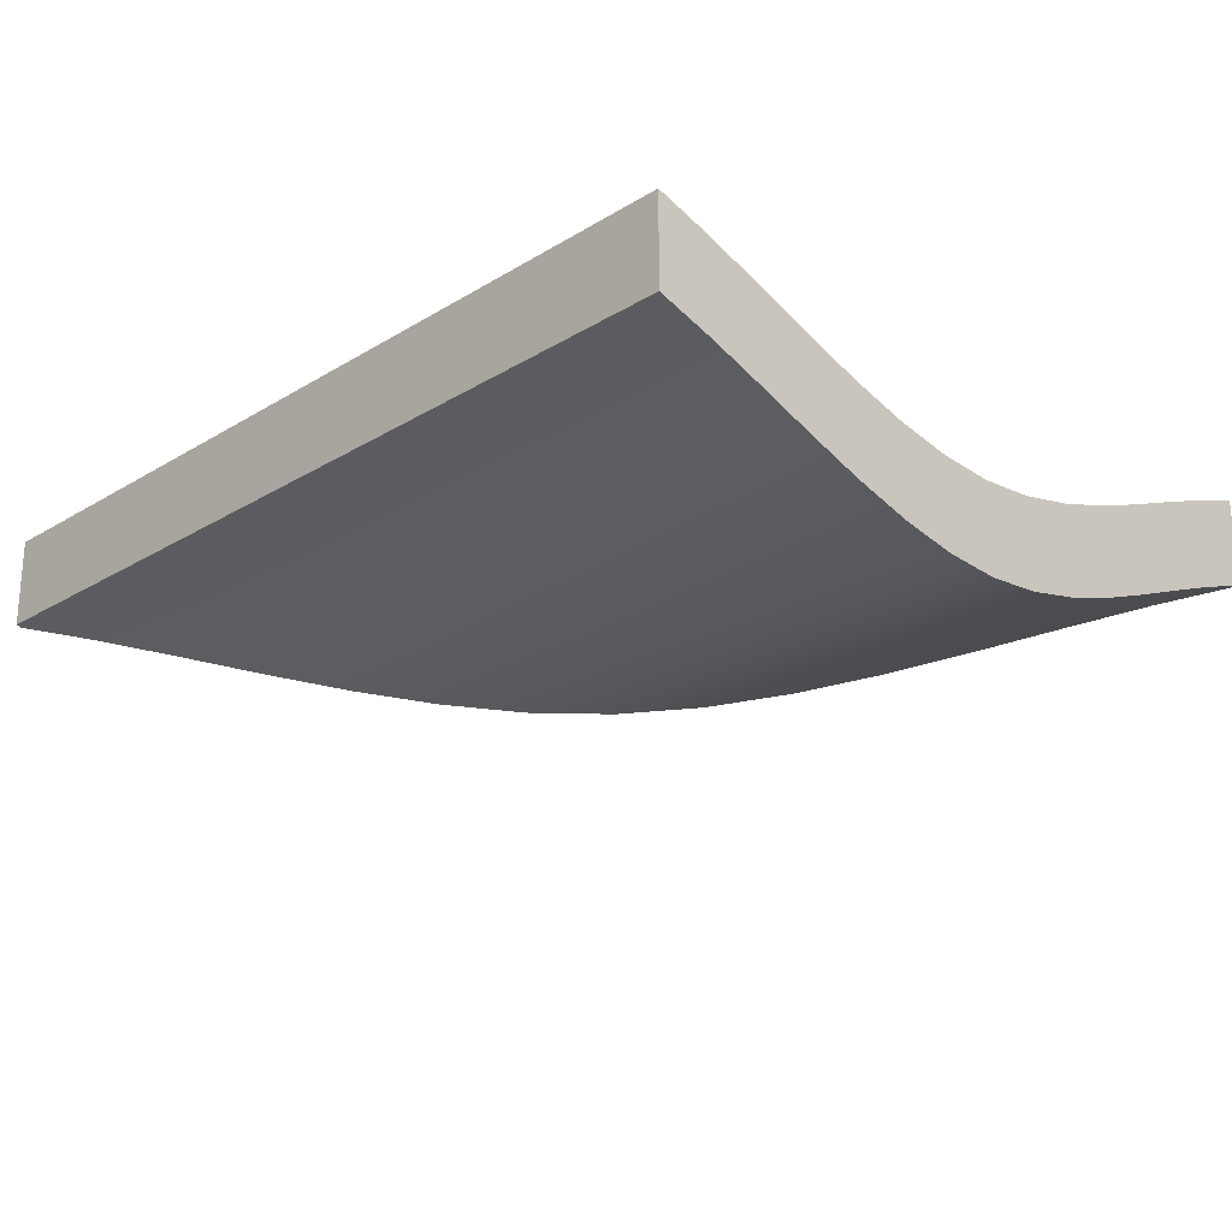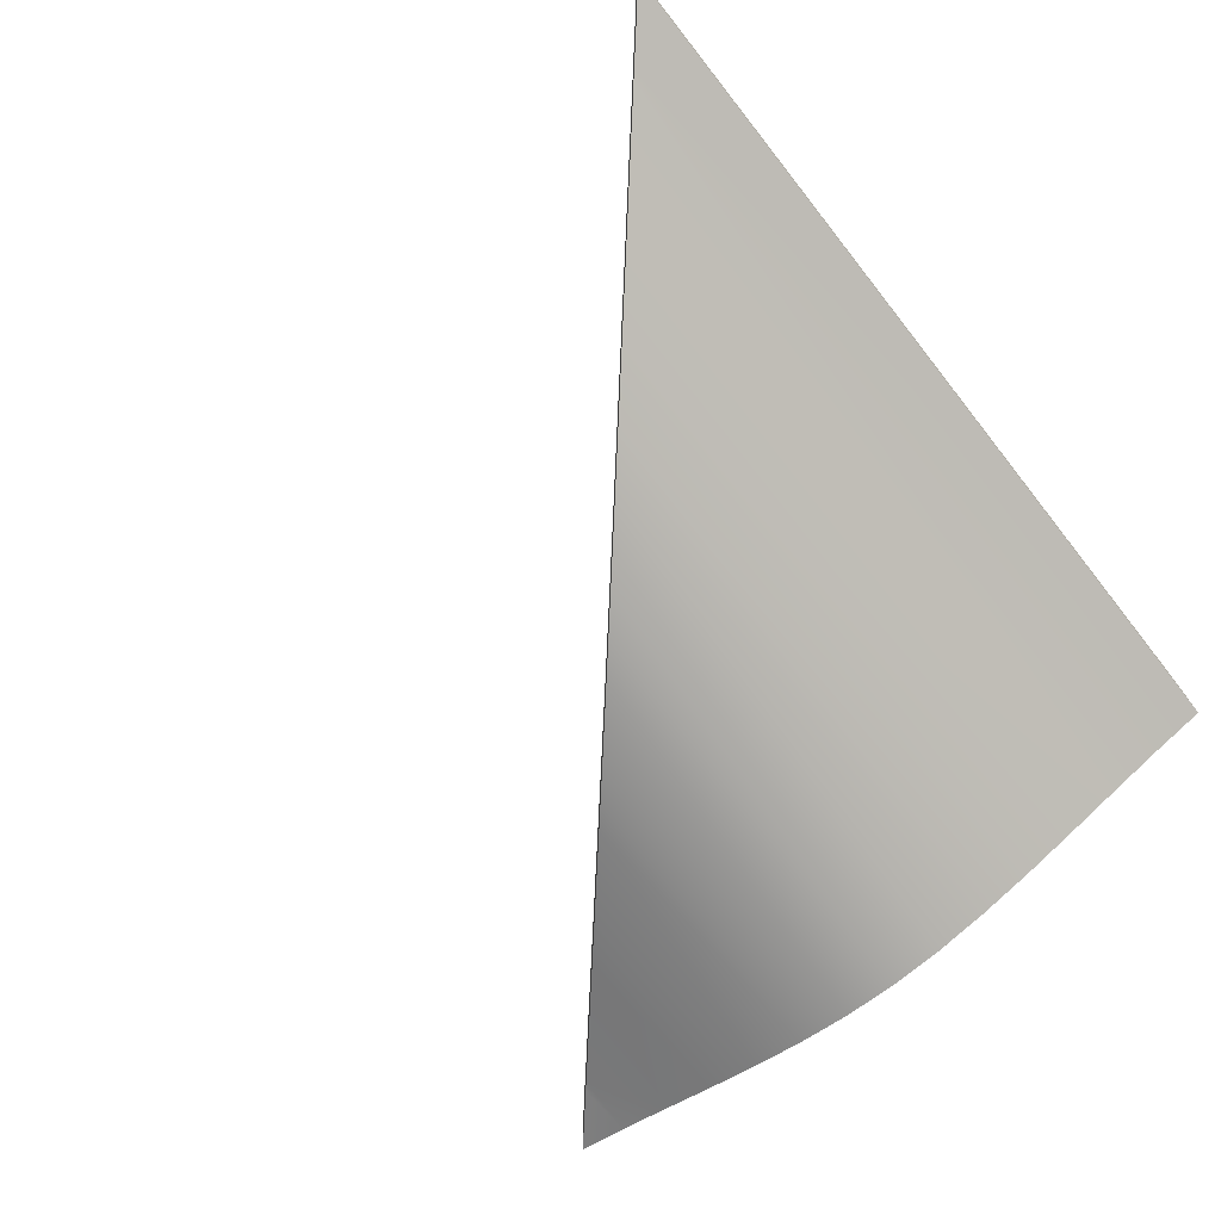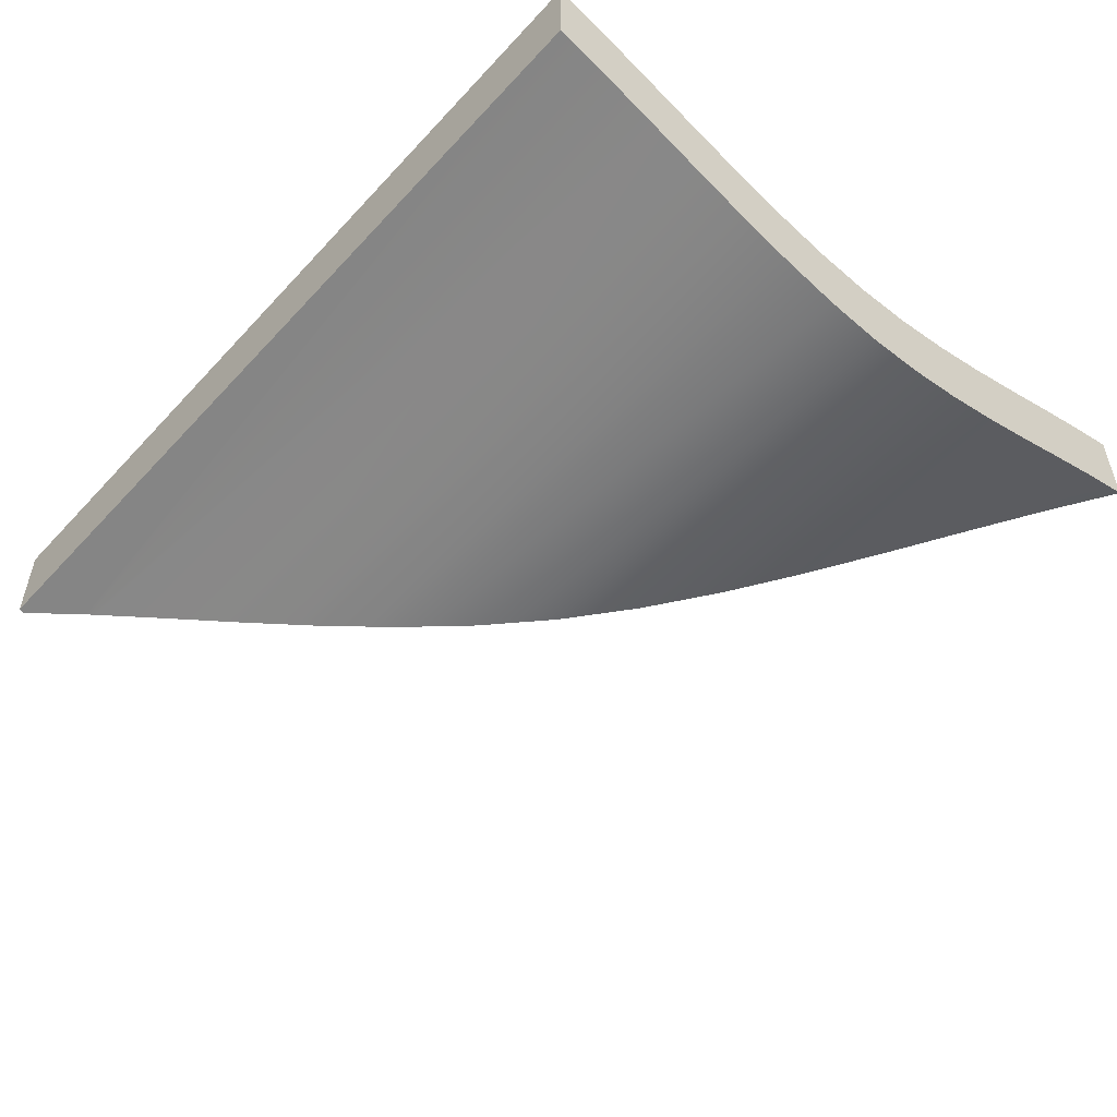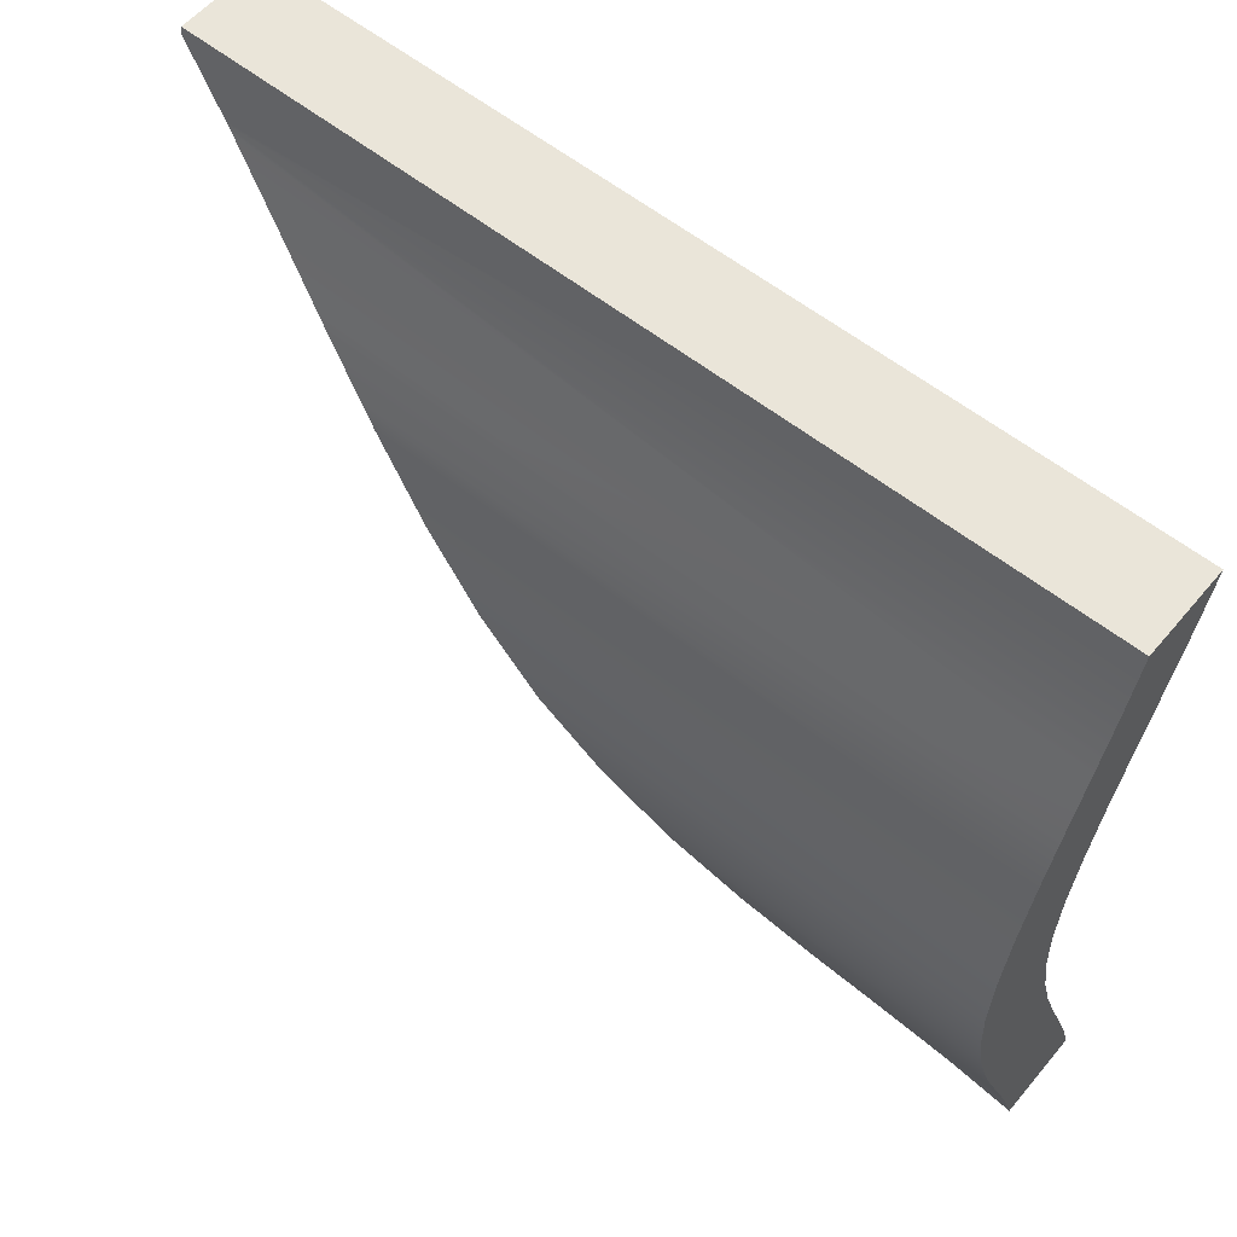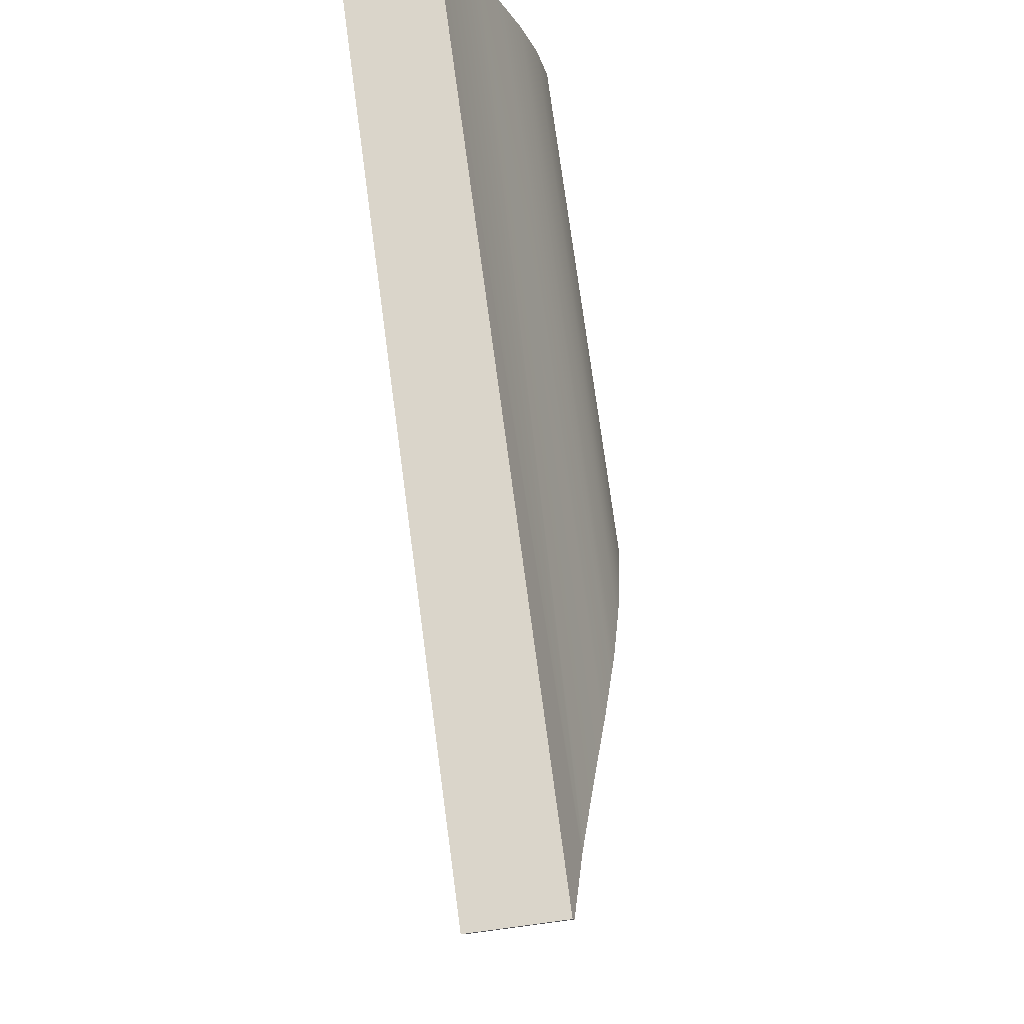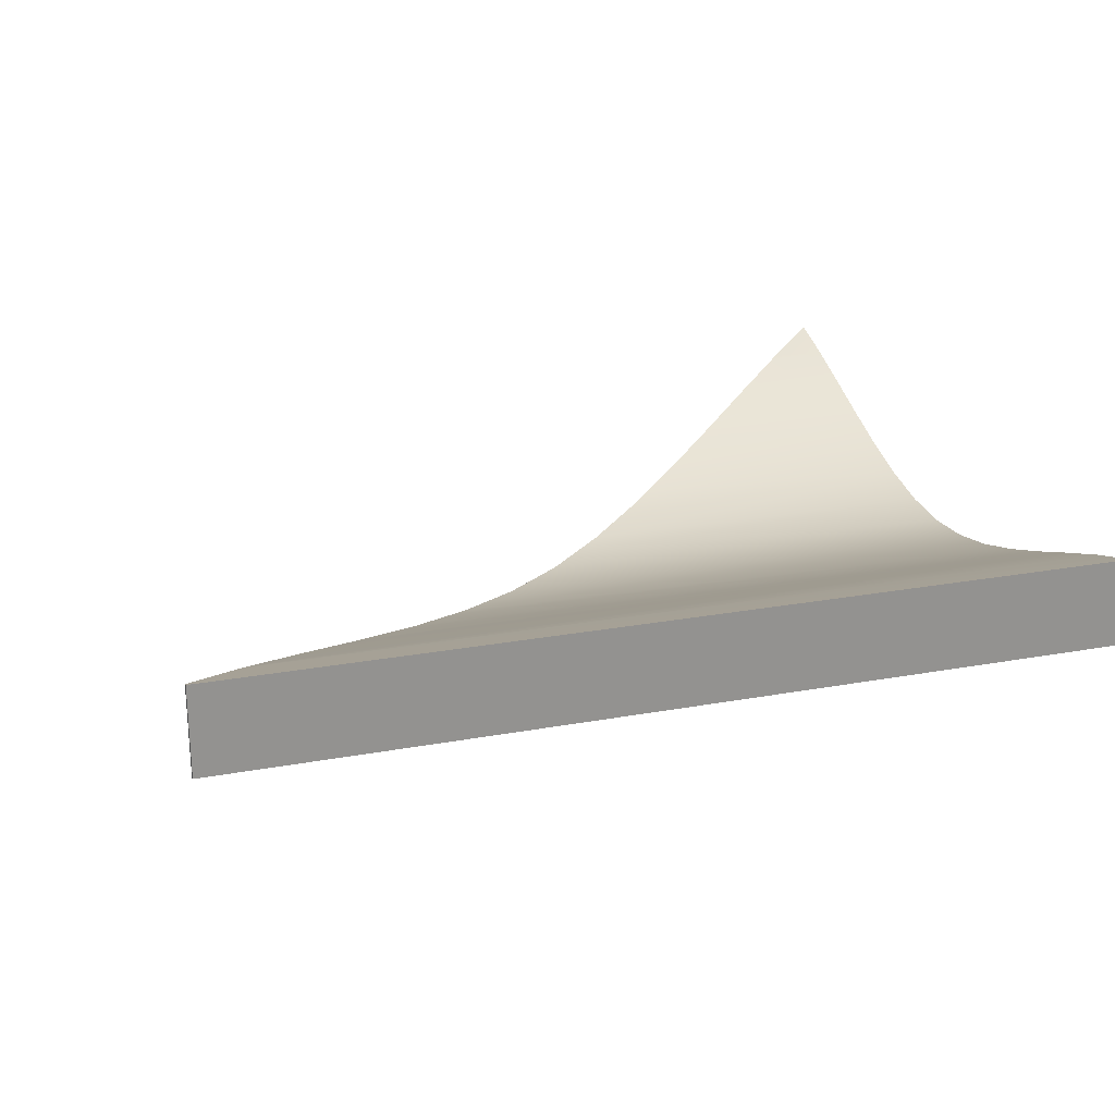
<metadata>
{"format":"obj","ext":"obj","renderer":"f3d","projection":"perspective","resolution":1024,"background":"white","views":[{"elev":-22.9,"azim":45.8,"up":"+Y"},{"elev":-73.6,"azim":-51.7,"up":"+Y"},{"elev":-52.6,"azim":48.7,"up":"+Y"},{"elev":57.7,"azim":39.6,"up":"+Z"},{"elev":74.3,"azim":-97.6,"up":"+Z"},{"elev":23.2,"azim":-17.3,"up":"+Y"}]}
</metadata>
<code>
v  2.289e-05 5.73 -5
v  7.629e-06 13.73 -5
v  7.629e-06 15.33 2.289e-05
v  7.629e-06 7.333 2.289e-05
v  7.629e-06 3.893 -10
v  7.629e-06 11.89 -10
v  1.526e-05 1.998 -15
v  7.629e-06 9.998 -15
v  1.526e-05 0.2196 -20
v  1.526e-05 8.22 -20
v  2.289e-05 -1.267 -25
v  1.526e-05 6.733 -25
v  2.289e-05 -2.288 -30
v  1.526e-05 5.712 -30
v  7.629e-06 -2.667 -35
v  1.526e-05 5.333 -35
v  1.526e-05 -2.288 -40
v  1.526e-05 5.712 -40
v  1.526e-05 -1.267 -45
v  7.629e-06 6.733 -45
v  1.526e-05 0.2196 -50
v  1.526e-05 8.22 -50
v  1.526e-05 1.998 -55
v  1.526e-05 9.998 -55
v  3.052e-05 3.893 -60
v  3.052e-05 11.89 -60
v  2.289e-05 5.73 -65
v  2.289e-05 13.73 -65
v  1.526e-05 7.579 -69.81
v  1.526e-05 7.272 -69.81
v  1.526e-05 15.27 -69.81
v  -80 15.33 7.629e-06
v  -80 15.18 -0.471
v  -80 7.936 -0.471
v  -80 7.333 0
v  -80 7.182 -0.471
v  -75.13 13.83 -4.695
v  -74.77 13.73 -5
v  -74.37 13.6 -5.352
v  -69.01 11.89 -10
v  -64.36 10.37 -14.02
v  -63.24 9.998 -15
v  -57.47 8.22 -20
v  -58.98 8.687 -18.69
v  -51.7 6.733 -25
v  -53.6 7.223 -23.35
v  -49.5 6.344 -26.91
v  -43.28 5.538 -32.29
v  -45.93 5.712 -30
v  -40.16 5.333 -35
v  -37.46 5.511 -37.34
v  -34.39 5.712 -40
v  -30.85 6.339 -43.07
v  -28.62 6.733 -45
v  -26.7 7.229 -46.67
v  -22.85 8.22 -50
v  -18.41 9.589 -53.85
v  -17.09 9.998 -55
v  -15.94 10.38 -56
v  -11.32 11.89 -60
v  -5.979 13.59 -64.63
v  -5.546 13.72 -65
v  -5.173 13.83 -65.32
v  -75.13 5.828 -4.695
v  -74.77 5.73 -5
v  -74.37 5.601 -5.352
v  -69.01 3.893 -10
v  -64.36 2.368 -14.02
v  -63.24 1.998 -15
v  -58.98 0.6868 -18.69
v  -57.47 0.2196 -20
v  -53.6 -0.7766 -23.35
v  -51.7 -1.267 -25
v  -49.5 -1.656 -26.91
v  -45.93 -2.288 -30
v  -43.28 -2.462 -32.29
v  -40.16 -2.667 -35
v  -37.46 -2.489 -37.34
v  -34.39 -2.288 -40
v  -30.85 -1.661 -43.07
v  -28.62 -1.267 -45
v  -26.7 -0.771 -46.67
v  -22.85 0.2196 -50
v  -18.41 1.589 -53.85
v  -17.09 1.999 -55
v  -15.94 2.376 -56
v  -11.32 3.893 -60
v  -5.979 5.593 -64.63
v  -5.548 5.73 -65
v  -5.175 5.834 -65.32
g Box01
f 1 2 3
f 4 1 3
f 1 5 2
f 5 6 2
f 5 7 6
f 7 8 6
f 7 9 8
f 9 10 8
f 9 11 10
f 11 12 10
f 11 13 12
f 13 14 12
f 13 15 14
f 15 16 14
f 15 17 16
f 17 18 16
f 17 19 18
f 19 20 18
f 19 21 20
f 21 22 20
f 21 23 22
f 23 24 22
f 23 25 24
f 25 26 24
f 25 27 26
f 27 28 26
f 29 28 27
f 27 30 29
f 31 28 29
f 32 33 34
f 34 35 32
f 36 35 34
f 4 3 32
f 35 4 32
f 33 32 3
f 3 37 33
f 37 3 2
f 2 38 37
f 38 2 6
f 6 39 38
f 40 6 41
f 41 6 8
f 39 6 40
f 8 42 41
f 8 10 43
f 43 44 8
f 42 8 44
f 10 12 45
f 45 46 10
f 43 10 46
f 45 12 14
f 14 47 45
f 14 16 48
f 48 49 14
f 47 14 49
f 50 16 51
f 51 16 18
f 48 16 50
f 18 52 51
f 52 18 20
f 20 53 52
f 54 20 55
f 55 20 22
f 53 20 54
f 22 56 55
f 56 22 24
f 24 57 56
f 58 24 59
f 59 24 26
f 57 24 58
f 26 60 59
f 60 26 28
f 28 61 60
f 62 28 63
f 61 28 62
f 63 28 31
f 36 64 4
f 4 35 36
f 4 64 65
f 65 1 4
f 65 66 5
f 5 1 65
f 5 66 67
f 5 67 68
f 7 5 68
f 68 69 7
f 7 69 70
f 9 7 70
f 70 71 9
f 9 71 72
f 11 9 72
f 72 73 11
f 11 73 74
f 74 13 11
f 13 74 75
f 15 13 75
f 75 76 15
f 15 76 77
f 15 77 78
f 17 15 78
f 78 79 17
f 17 79 80
f 80 19 17
f 19 80 81
f 19 81 82
f 21 19 82
f 82 83 21
f 21 83 84
f 84 23 21
f 23 84 85
f 23 85 86
f 25 23 86
f 86 87 25
f 25 87 88
f 88 27 25
f 27 88 89
f 27 89 90
f 30 27 90
f 47 49 69
f 45 47 69
f 45 69 68
f 49 70 69
f 49 48 70
f 70 50 29
f 71 70 29
f 48 50 70
f 50 51 29
f 51 52 29
f 52 53 29
f 53 54 29
f 54 55 29
f 55 56 29
f 56 57 29
f 57 58 29
f 58 59 31
f 58 31 29
f 59 60 31
f 60 63 31
f 60 61 62
f 60 62 63
f 72 71 29
f 29 89 88
f 72 29 88
f 29 30 90
f 90 89 29
f 80 73 72
f 80 72 88
f 81 80 88
f 81 88 87
f 80 79 73
f 78 74 73
f 79 78 73
f 78 77 74
f 76 75 74
f 77 76 74
f 81 87 86
f 82 81 86
f 82 86 85
f 82 85 84
f 83 82 84
f 46 45 68
f 46 68 67
f 46 67 66
f 46 66 65
f 46 65 64
f 46 64 34
f 43 46 34
f 64 36 34
f 44 43 34
f 42 44 34
f 41 42 34
f 40 41 34
f 39 40 34
f 38 39 34
f 37 38 34
f 33 37 34

</code>
